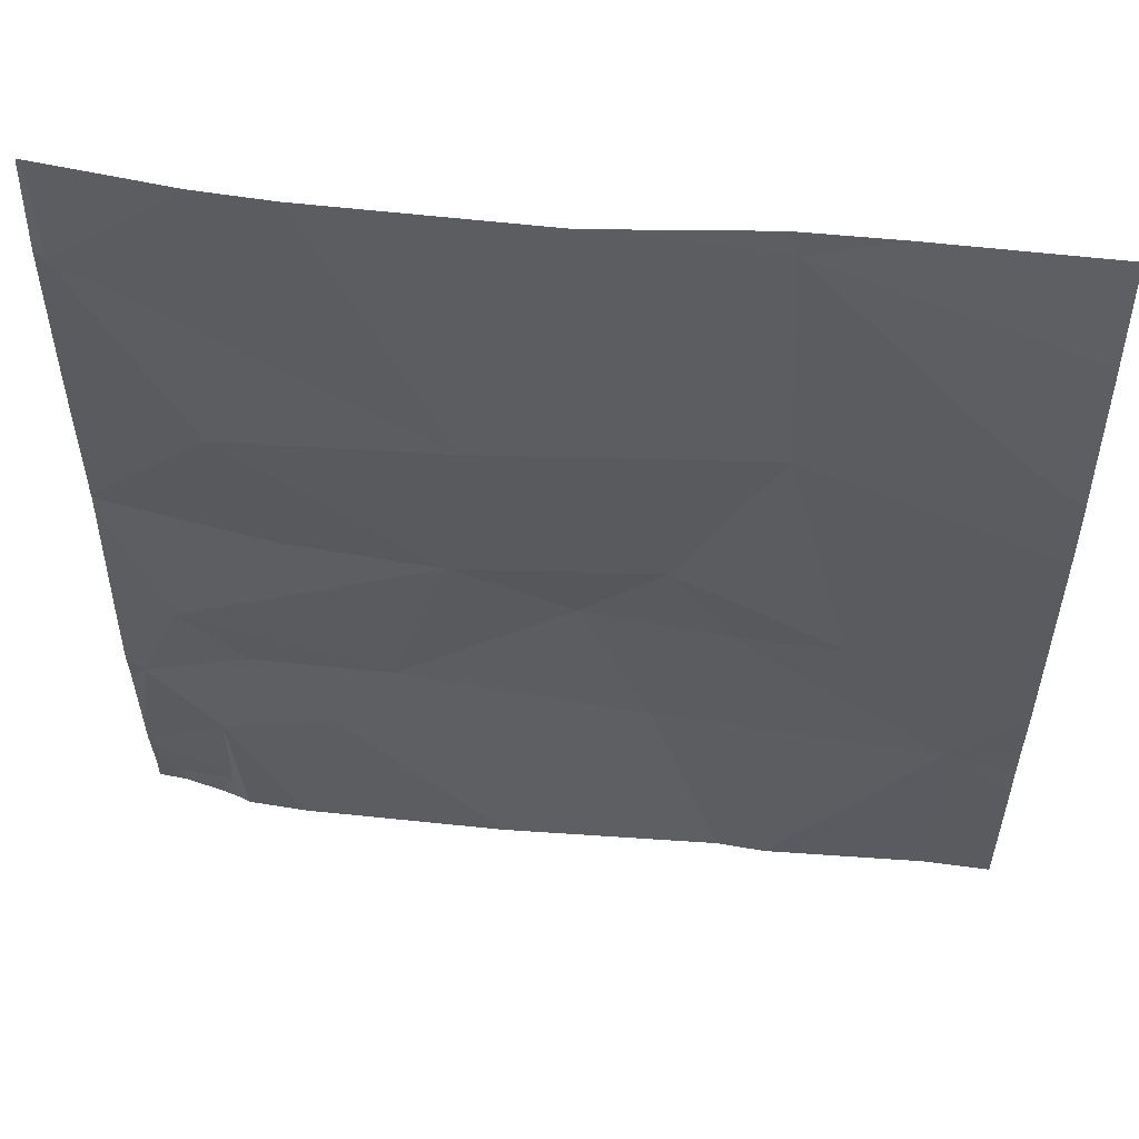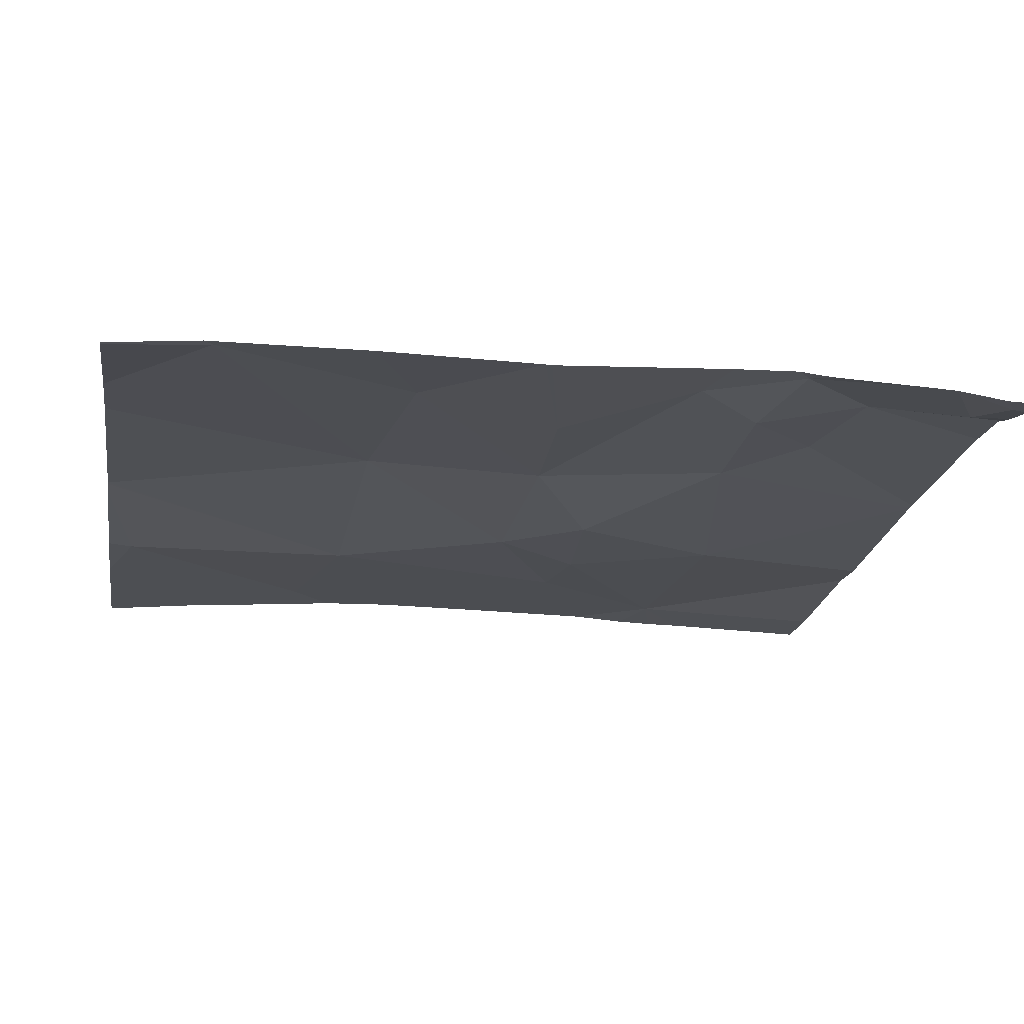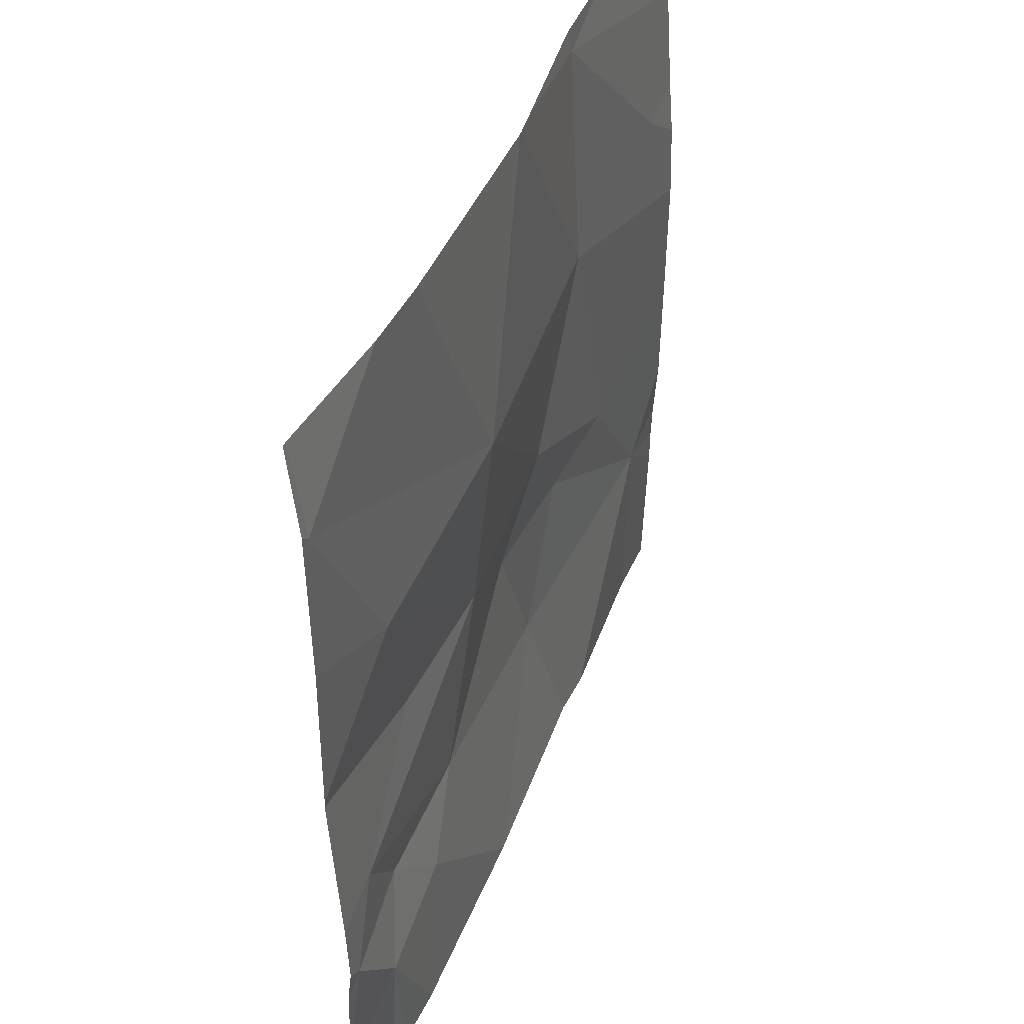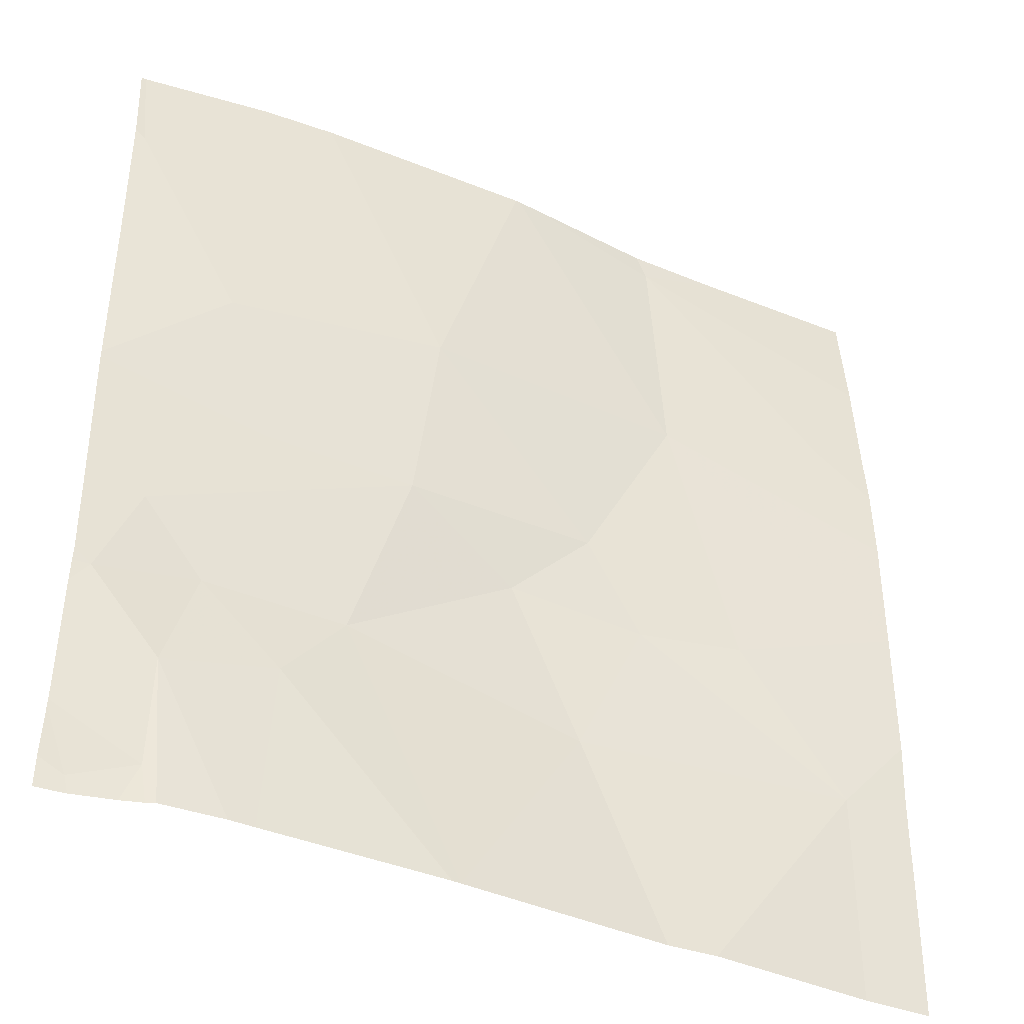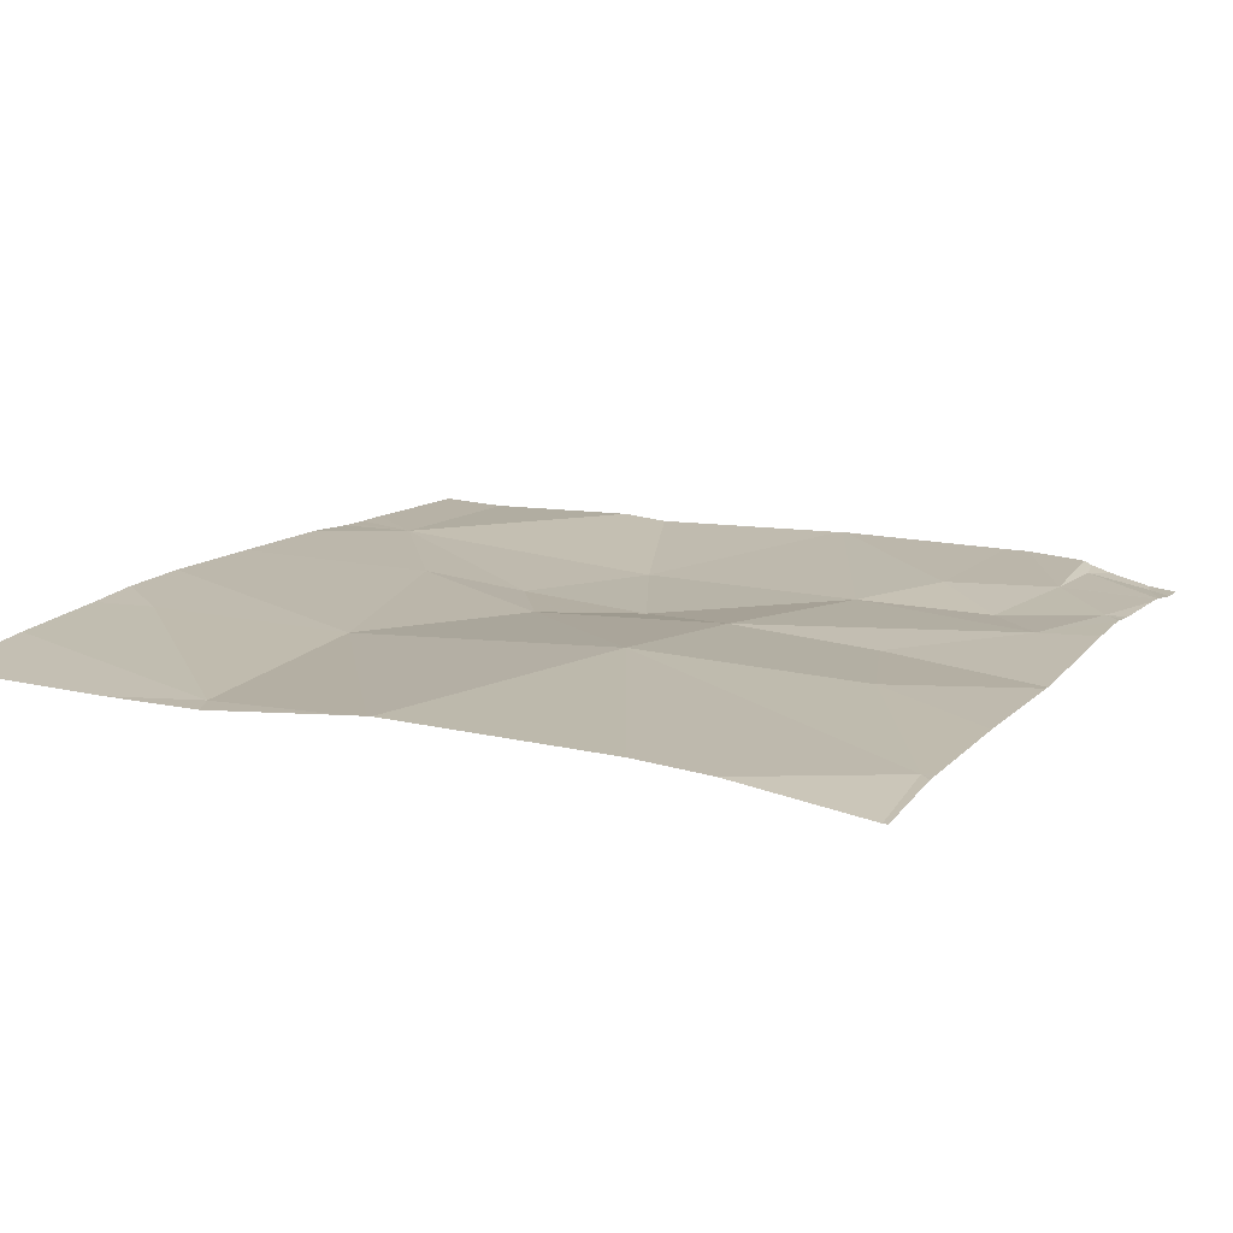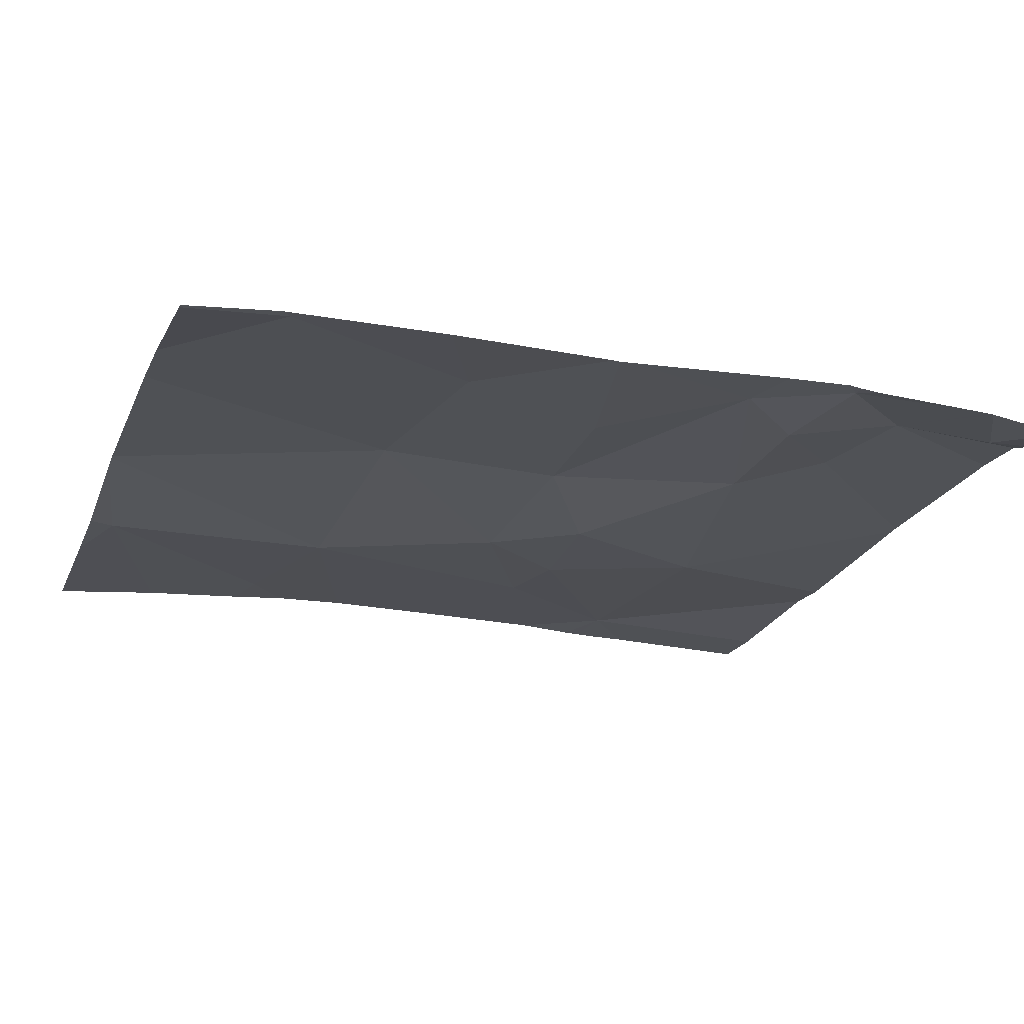
<metadata>
{"format":"obj","ext":"obj","renderer":"f3d","projection":"perspective","resolution":1024,"background":"white","views":[{"elev":54.9,"azim":5.0,"up":"+Y"},{"elev":-21.4,"azim":-99.4,"up":"+Z"},{"elev":44.4,"azim":-70.3,"up":"+Y"},{"elev":-41.2,"azim":-28.1,"up":"+Y"},{"elev":12.0,"azim":-155.0,"up":"+Z"},{"elev":-22.6,"azim":-108.2,"up":"+Z"}]}
</metadata>
<code>
v -71.1 253.1 483.3
v -71.09 253 483.3
v -71.14 253 483.3
v -71.24 253 483.3
v -71.25 253 483.3
v -71.23 253 483.3
v -71.1 253.3 483.3
v -70.94 253 483.3
v -71.07 253 483.3
v -70.17 253.4 483.3
v -70.46 253 483.3
v -70.71 253.5 483.3
v -70.47 253 483.3
v -70.85 253.4 483.3
v -70.48 253 483.3
v -70.88 253 483.3
v -70 253 483.3
v -69.54 253.5 483.4
v -69.53 253 483.3
v -69.89 253 483.4
v -69.38 255 483.3
v -71.28 255 483.3
v -69.38 253.6 483.4
v -69.38 253.3 483.4
v -69.38 254.5 483.4
v -69.38 254.2 483.4
v -71.25 253.5 483.3
v -69.38 253 483.4
v -69.38 253.9 483.4
v -69.38 254.4 483.4
v -69.38 254.7 483.4
v -71.27 254.8 483.3
v -71.02 253.5 483.3
v -71.16 253.7 483.3
v -70.92 254 483.3
v -70.58 254 483.3
v -70.14 254 483.3
v -70.32 253.8 483.3
v -69.93 254.4 483.3
v -70.54 254.4 483.4
v -71.03 254.3 483.3
v -70.01 253.8 483.3
v -69.77 253.8 483.3
v -70.33 255 483.3
v -70.32 255 483.3
v -69.51 254.5 483.4
v -69.95 254.9 483.3
v -70.99 255 483.3
v -69.97 255 483.3
v -70.83 255 483.3
v -71.29 253 483.3
v -71.29 253 483.3
v -71.29 253.4 483.3
v -71.29 253.2 483.3
v -71.29 253.5 483.3
v -71.29 253.5 483.3
v -71.29 254.8 483.3
v -71.29 254.8 483.3
v -71.29 254.7 483.3
v -71.29 253.1 483.3
v -71.29 253.2 483.3
v -71.29 253 483.3
v -71.29 253.2 483.3
v -71.29 253.7 483.3
v -71.29 254 483.3
v -71.29 254.1 483.3
v -71.29 254.4 483.3
v -71.29 254.1 483.3
v -69.38 253.5 483.4
v -69.38 253.5 483.4
v -69.38 253.4 483.4
v -69.89 255 483.3
v -70.28 255 483.3
v -69.76 255 483.3
v -71.29 255 483.3
v -71.29 255 483.3
f 2 1 3
f 3 1 4
f 51 4 52
f 6 4 5
f 8 7 9
f 9 7 2
f 11 10 12
f 13 12 14
f 15 14 16
f 16 14 8
f 17 10 11
f 19 18 20
f 20 18 17
f 18 19 28
f 75 58 22
f 71 18 24
f 74 47 21
f 14 12 33
f 60 1 61
f 34 33 12
f 70 18 71
f 7 27 54
f 34 27 33
f 36 35 34
f 37 36 38
f 11 12 13
f 3 4 6
f 27 7 33
f 7 1 2
f 44 39 45
f 41 35 36
f 13 14 15
f 40 41 36
f 73 47 49
f 7 14 33
f 38 36 12
f 61 7 63
f 14 7 8
f 12 36 34
f 10 38 12
f 69 18 70
f 35 41 66
f 56 34 64
f 65 35 68
f 36 37 40
f 32 41 40
f 41 32 59
f 48 40 50
f 37 38 42
f 37 42 43
f 38 10 42
f 72 47 74
f 37 43 39
f 10 18 42
f 18 43 42
f 45 47 73
f 43 18 23
f 39 43 29
f 39 40 37
f 39 46 47
f 30 39 26
f 18 10 17
f 47 46 25
f 49 47 72
f 50 40 44
f 51 5 4
f 52 4 62
f 48 32 40
f 53 27 55
f 54 27 53
f 26 39 29
f 55 27 56
f 29 43 23
f 56 27 34
f 57 32 58
f 23 18 69
f 45 39 47
f 58 32 22
f 59 32 57
f 31 47 25
f 60 4 1
f 47 31 21
f 61 1 7
f 44 40 39
f 62 4 60
f 63 7 54
f 25 46 30
f 64 34 65
f 30 46 39
f 22 32 48
f 65 34 35
f 66 41 67
f 24 18 28
f 67 41 59
f 68 35 66
f 76 58 75

</code>
